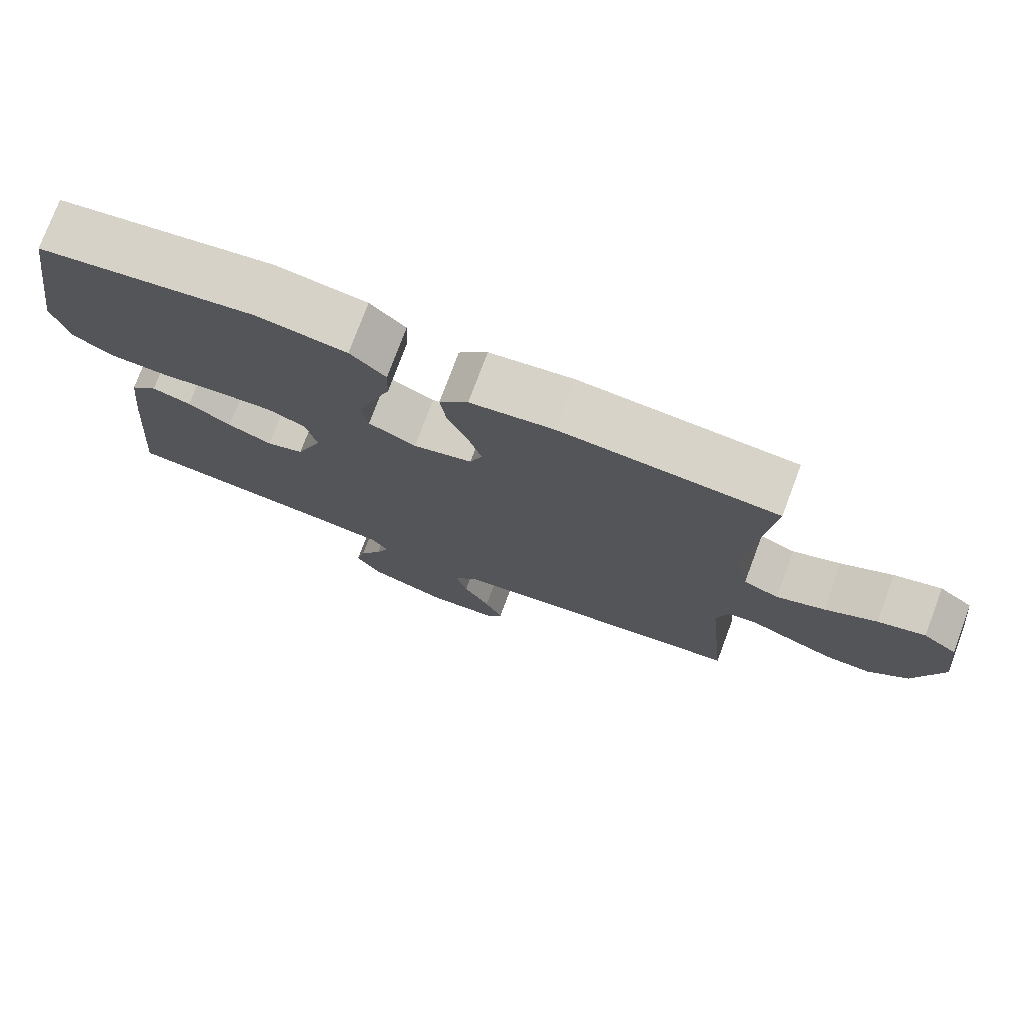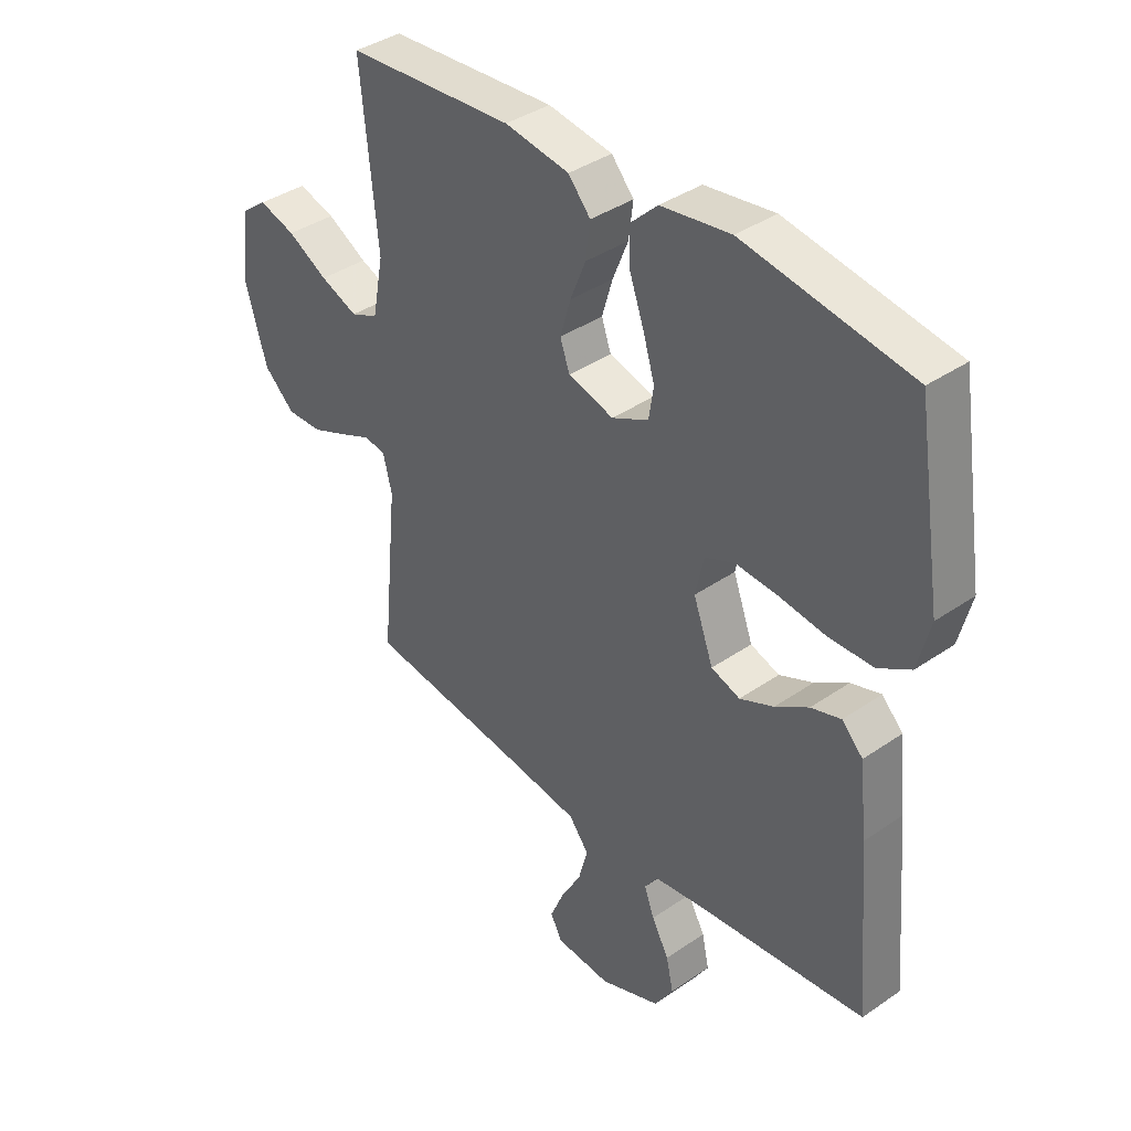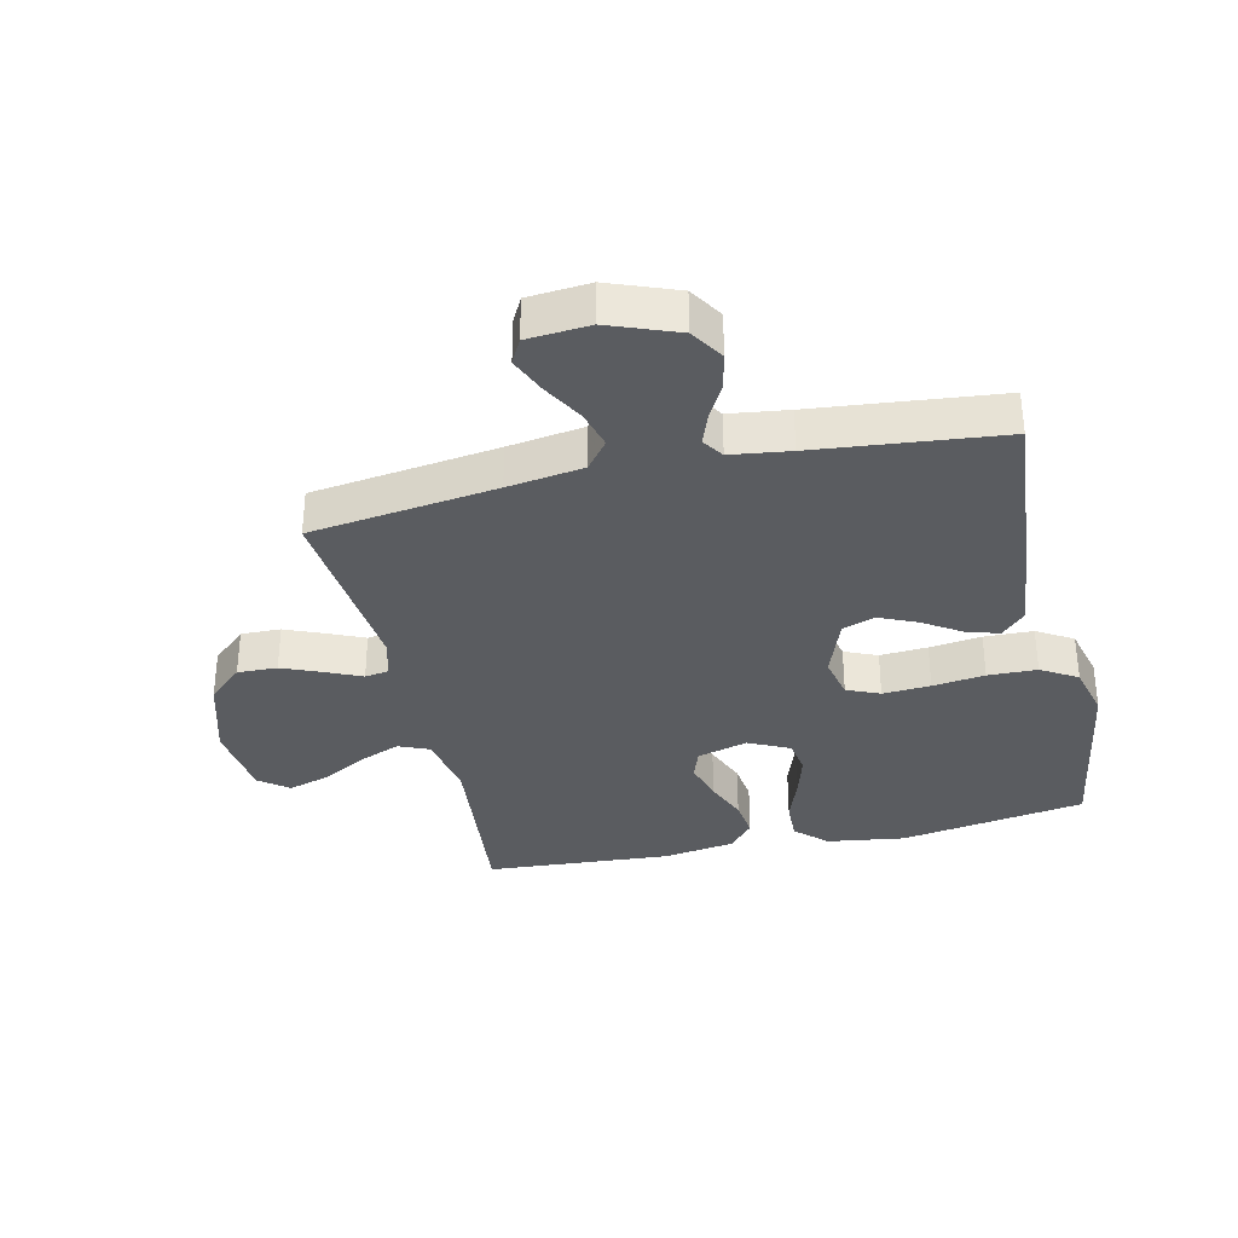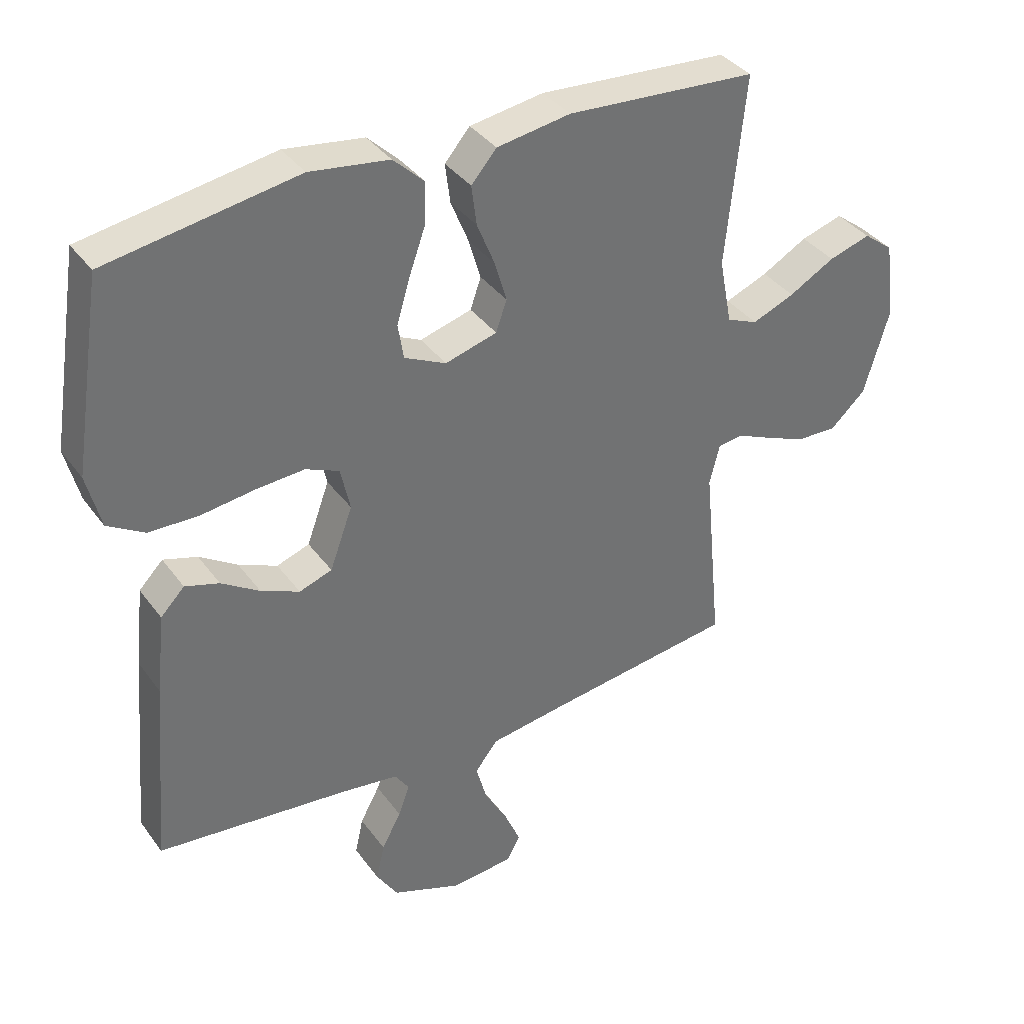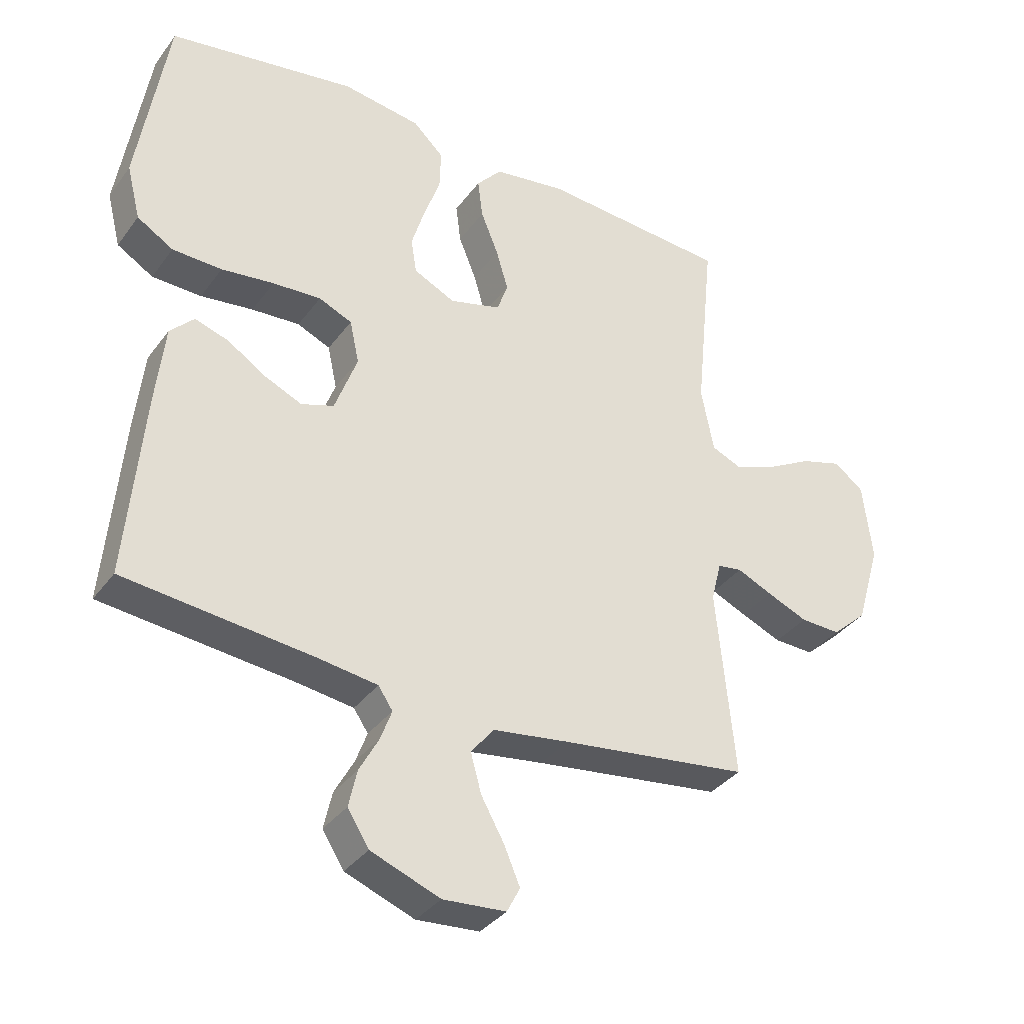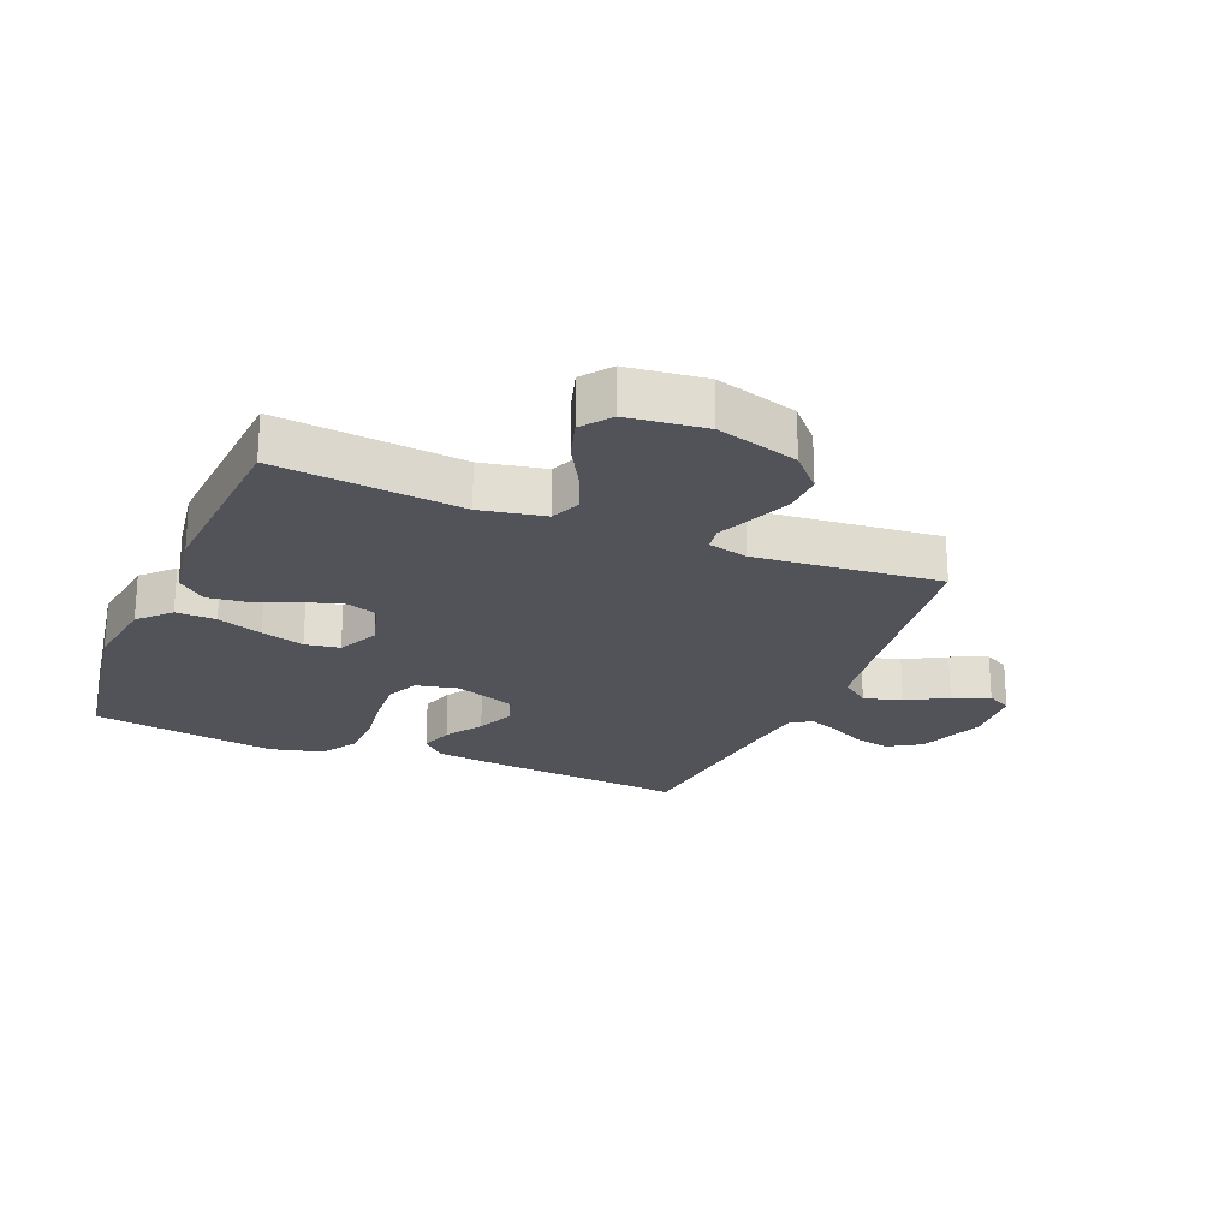
<metadata>
{"format":"obj","ext":"obj","renderer":"f3d","projection":"perspective","resolution":1024,"background":"white","views":[{"elev":76.3,"azim":20.5,"up":"+Z"},{"elev":38.6,"azim":-131.0,"up":"+Z"},{"elev":-34.1,"azim":-167.1,"up":"+Y"},{"elev":37.0,"azim":-31.6,"up":"+Z"},{"elev":-35.6,"azim":-31.4,"up":"+Z"},{"elev":-22.7,"azim":67.6,"up":"+Y"}]}
</metadata>
<code>
v 0.5 0.07 -0.5
v 0.2 0.07 -0.54
v 0.078 0.07 -0.558
v 0.042 0.07 -0.604
v 0.059 0.07 -0.666
v 0.096 0.07 -0.732
v 0.121 0.07 -0.791
v 0.1 0.07 -0.831
v 0 0.07 -0.839
v -0.11 0.07 -0.797
v -0.144 0.07 -0.743
v -0.131 0.07 -0.684
v -0.1 0.07 -0.627
v -0.082 0.07 -0.578
v -0.105 0.07 -0.544
v -0.2 0.07 -0.531
v -0.5 0.07 -0.5
v -0.474 0.07 -0.2
v -0.46 0.07 -0.072
v -0.422 0.07 -0.033
v -0.368 0.07 -0.05
v -0.308 0.07 -0.089
v -0.247 0.07 -0.116
v -0.195 0.07 -0.098
v -0.159 0.07 0
v -0.174 0.07 0.069
v -0.227 0.07 0.092
v -0.304 0.07 0.087
v -0.388 0.07 0.076
v -0.467 0.07 0.078
v -0.525 0.07 0.113
v -0.547 0.07 0.2
v -0.5 0.07 0.5
v -0.2 0.07 0.549
v -0.075 0.07 0.531
v -0.026 0.07 0.484
v -0.028 0.07 0.419
v -0.054 0.07 0.346
v -0.075 0.07 0.276
v -0.066 0.07 0.22
v 0 0.07 0.188
v 0.082 0.07 0.211
v 0.099 0.07 0.26
v 0.08 0.07 0.325
v 0.052 0.07 0.394
v 0.044 0.07 0.457
v 0.084 0.07 0.503
v 0.2 0.07 0.521
v 0.5 0.07 0.5
v 0.47 0.07 0.2
v 0.49 0.07 0.096
v 0.539 0.07 0.075
v 0.606 0.07 0.102
v 0.678 0.07 0.142
v 0.744 0.07 0.162
v 0.791 0.07 0.126
v 0.806 0.07 0
v 0.767 0.07 -0.133
v 0.711 0.07 -0.184
v 0.647 0.07 -0.182
v 0.582 0.07 -0.155
v 0.526 0.07 -0.13
v 0.487 0.07 -0.136
v 0.471 0.07 -0.2
v 0.5 0 -0.5
v 0.2 0 -0.54
v 0.078 0 -0.558
v 0.042 0 -0.604
v 0.059 0 -0.666
v 0.096 0 -0.732
v 0.121 0 -0.791
v 0.1 0 -0.831
v 0 0 -0.839
v -0.11 0 -0.797
v -0.144 0 -0.743
v -0.131 0 -0.684
v -0.1 0 -0.627
v -0.082 0 -0.578
v -0.105 0 -0.544
v -0.2 0 -0.531
v -0.5 0 -0.5
v -0.474 0 -0.2
v -0.46 0 -0.072
v -0.422 0 -0.033
v -0.368 0 -0.05
v -0.308 0 -0.089
v -0.247 0 -0.116
v -0.195 0 -0.098
v -0.159 0 0
v -0.174 0 0.069
v -0.227 0 0.092
v -0.304 0 0.087
v -0.388 0 0.076
v -0.467 0 0.078
v -0.525 0 0.113
v -0.547 0 0.2
v -0.5 0 0.5
v -0.2 0 0.549
v -0.075 0 0.531
v -0.026 0 0.484
v -0.028 0 0.419
v -0.054 0 0.346
v -0.075 0 0.276
v -0.066 0 0.22
v 0 0 0.188
v 0.082 0 0.211
v 0.099 0 0.26
v 0.08 0 0.325
v 0.052 0 0.394
v 0.044 0 0.457
v 0.084 0 0.503
v 0.2 0 0.521
v 0.5 0 0.5
v 0.47 0 0.2
v 0.49 0 0.096
v 0.539 0 0.075
v 0.606 0 0.102
v 0.678 0 0.142
v 0.744 0 0.162
v 0.791 0 0.126
v 0.806 0 0
v 0.767 0 -0.133
v 0.711 0 -0.184
v 0.647 0 -0.182
v 0.582 0 -0.155
v 0.526 0 -0.13
v 0.487 0 -0.136
v 0.471 0 -0.2
f 59 60 61 62
f 57 58 59 62
f 57 62 63
f 56 57 63
f 53 54 55 56
f 52 53 56 63
f 51 52 63 64
f 47 48 49 50
f 47 50 51 64
f 44 45 46 47
f 43 44 47 64
f 35 36 37 38
f 35 38 39
f 34 35 39
f 33 34 39 40
f 31 32 33 40
f 28 29 30 31
f 27 28 31 40
f 19 20 21 22
f 19 22 23
f 16 17 18 19
f 15 16 19 23
f 14 15 23 24
f 10 11 12 13
f 10 13 14
f 9 10 14
f 5 6 7 8
f 4 5 8 9
f 43 64 1 2
f 42 43 2 3
f 41 42 3 4
f 26 27 40 41
f 25 26 41 4
f 14 24 25
f 4 9 14 25
f 126 125 124 123
f 126 123 122 121
f 127 126 121
f 127 121 120
f 120 119 118 117
f 127 120 117 116
f 128 127 116 115
f 114 113 112 111
f 128 115 114 111
f 111 110 109 108
f 128 111 108 107
f 102 101 100 99
f 103 102 99
f 103 99 98
f 104 103 98 97
f 104 97 96 95
f 95 94 93 92
f 104 95 92 91
f 86 85 84 83
f 87 86 83
f 83 82 81 80
f 87 83 80 79
f 88 87 79 78
f 77 76 75 74
f 78 77 74
f 78 74 73
f 72 71 70 69
f 73 72 69 68
f 66 65 128 107
f 67 66 107 106
f 68 67 106 105
f 105 104 91 90
f 68 105 90 89
f 89 88 78
f 89 78 73 68
f 1 65 66 2
f 2 66 67 3
f 3 67 68 4
f 4 68 69 5
f 5 69 70 6
f 6 70 71 7
f 7 71 72 8
f 8 72 73 9
f 9 73 74 10
f 10 74 75 11
f 11 75 76 12
f 12 76 77 13
f 13 77 78 14
f 14 78 79 15
f 15 79 80 16
f 16 80 81 17
f 17 81 82 18
f 18 82 83 19
f 19 83 84 20
f 20 84 85 21
f 21 85 86 22
f 22 86 87 23
f 23 87 88 24
f 24 88 89 25
f 25 89 90 26
f 26 90 91 27
f 27 91 92 28
f 28 92 93 29
f 29 93 94 30
f 30 94 95 31
f 31 95 96 32
f 32 96 97 33
f 33 97 98 34
f 34 98 99 35
f 35 99 100 36
f 36 100 101 37
f 37 101 102 38
f 38 102 103 39
f 39 103 104 40
f 40 104 105 41
f 41 105 106 42
f 42 106 107 43
f 43 107 108 44
f 44 108 109 45
f 45 109 110 46
f 46 110 111 47
f 47 111 112 48
f 48 112 113 49
f 49 113 114 50
f 50 114 115 51
f 51 115 116 52
f 52 116 117 53
f 53 117 118 54
f 54 118 119 55
f 55 119 120 56
f 56 120 121 57
f 57 121 122 58
f 58 122 123 59
f 59 123 124 60
f 60 124 125 61
f 61 125 126 62
f 62 126 127 63
f 63 127 128 64
f 64 128 65 1

</code>
